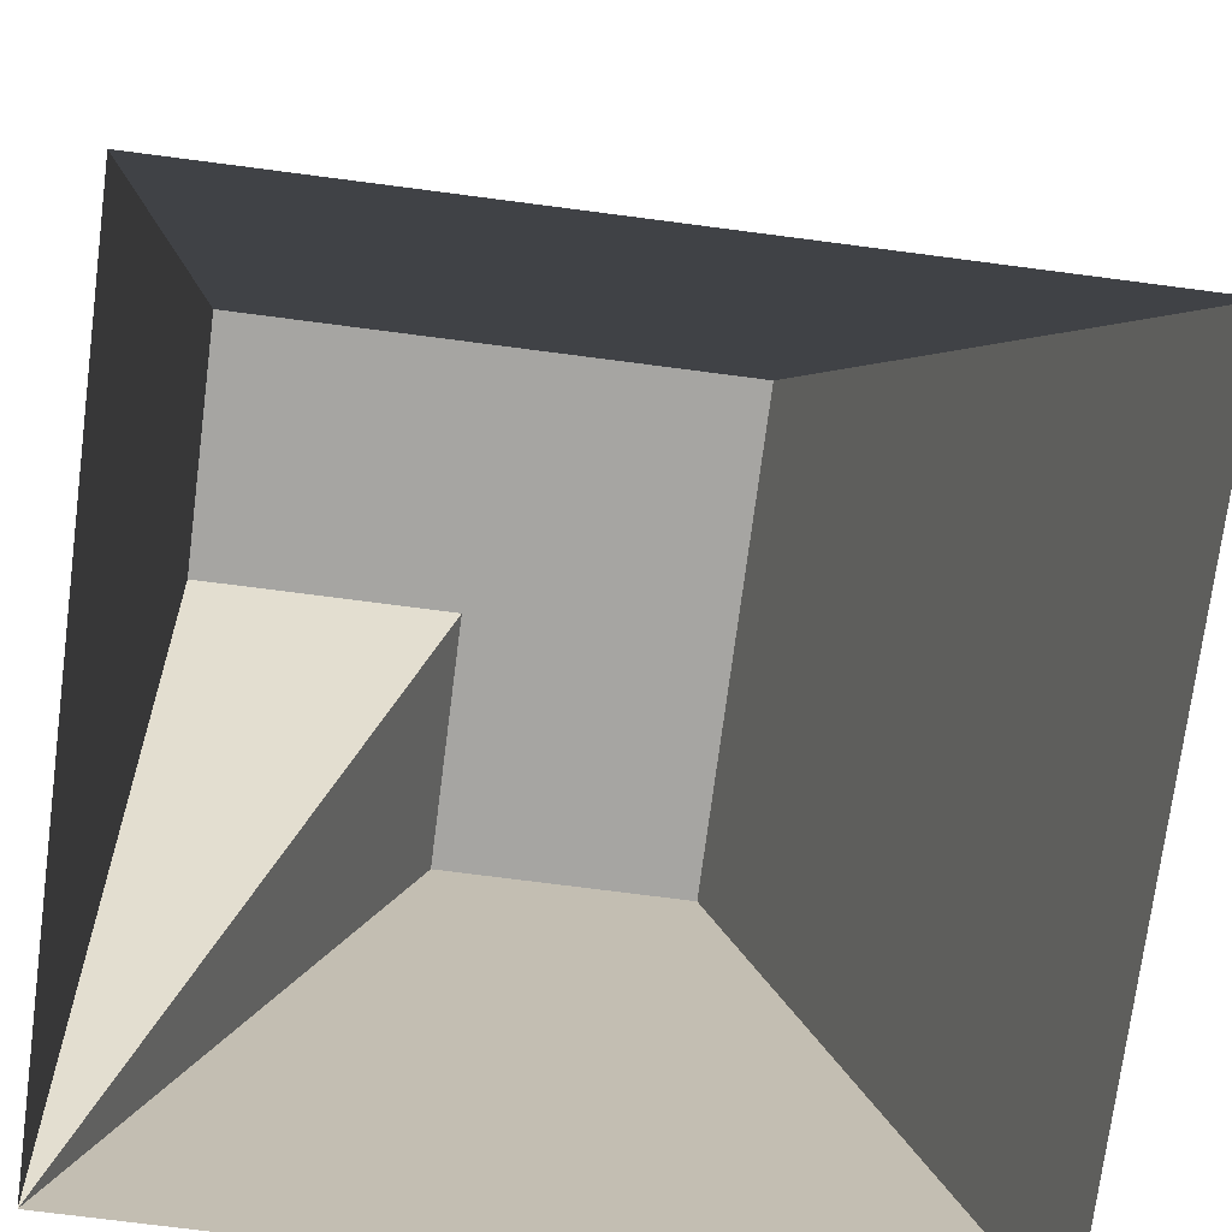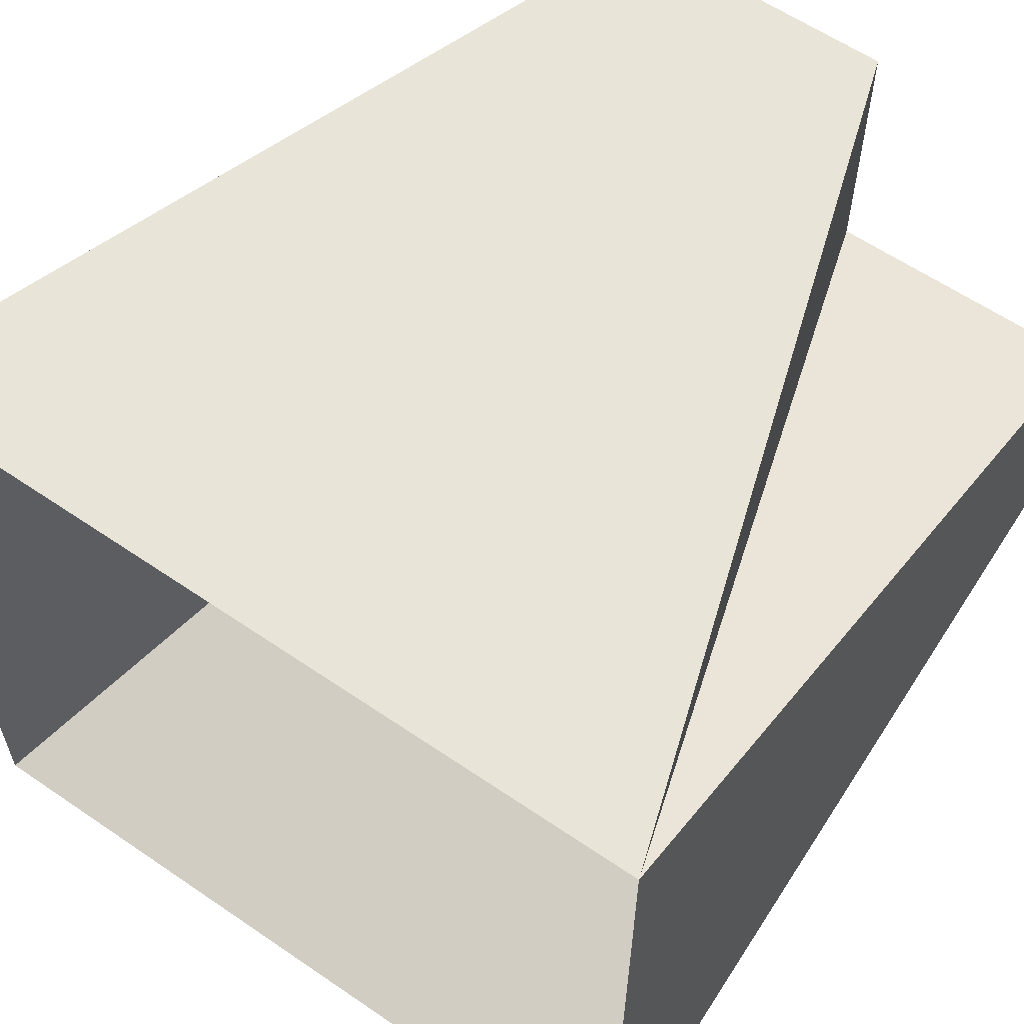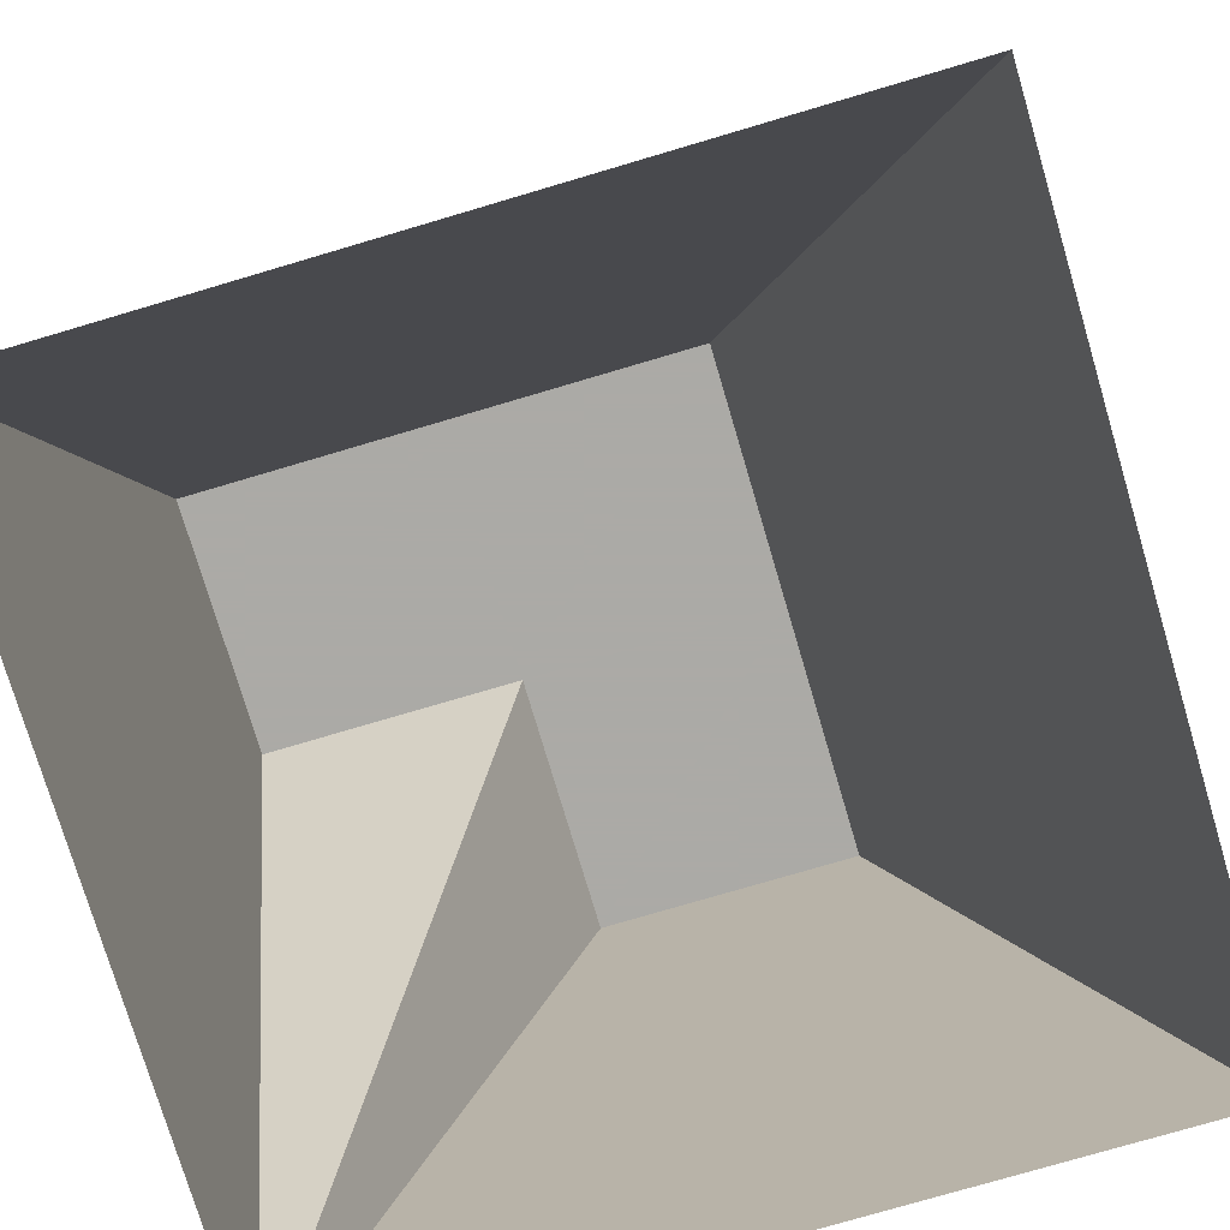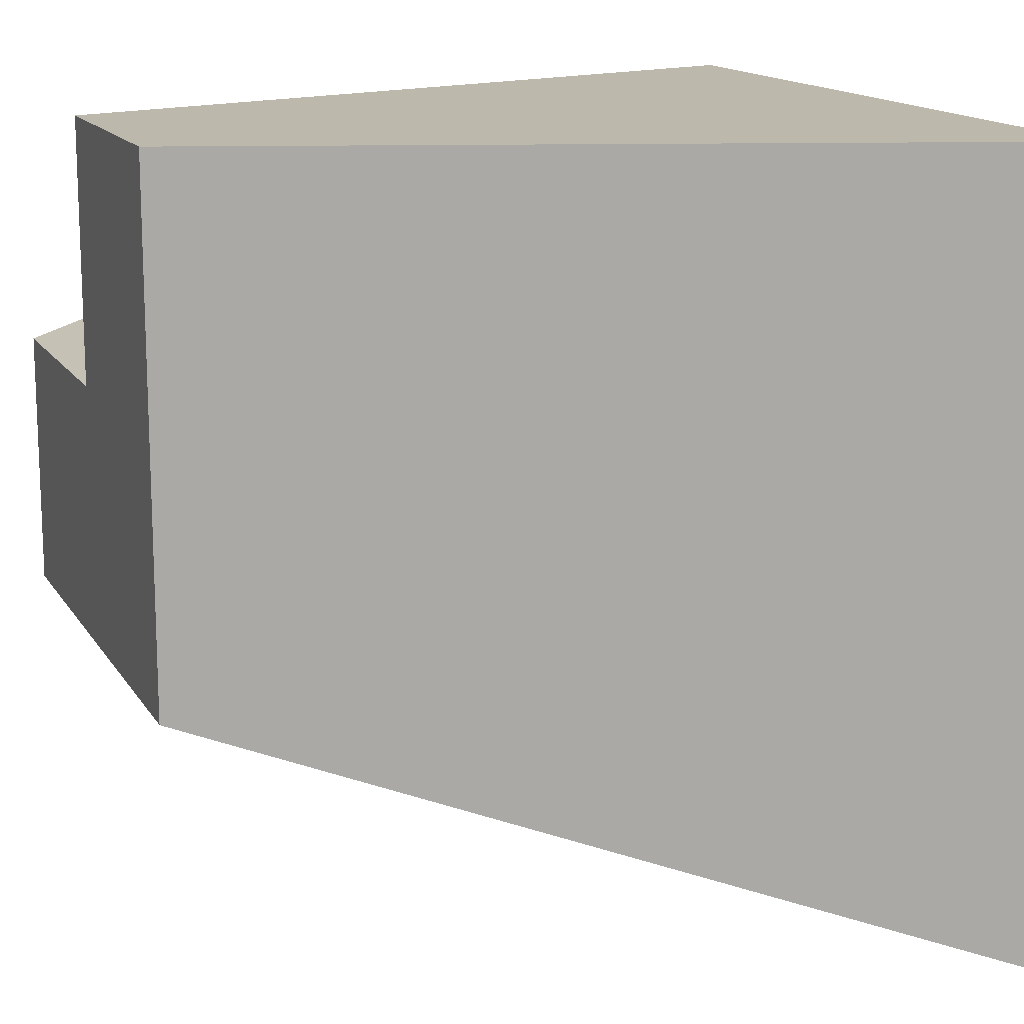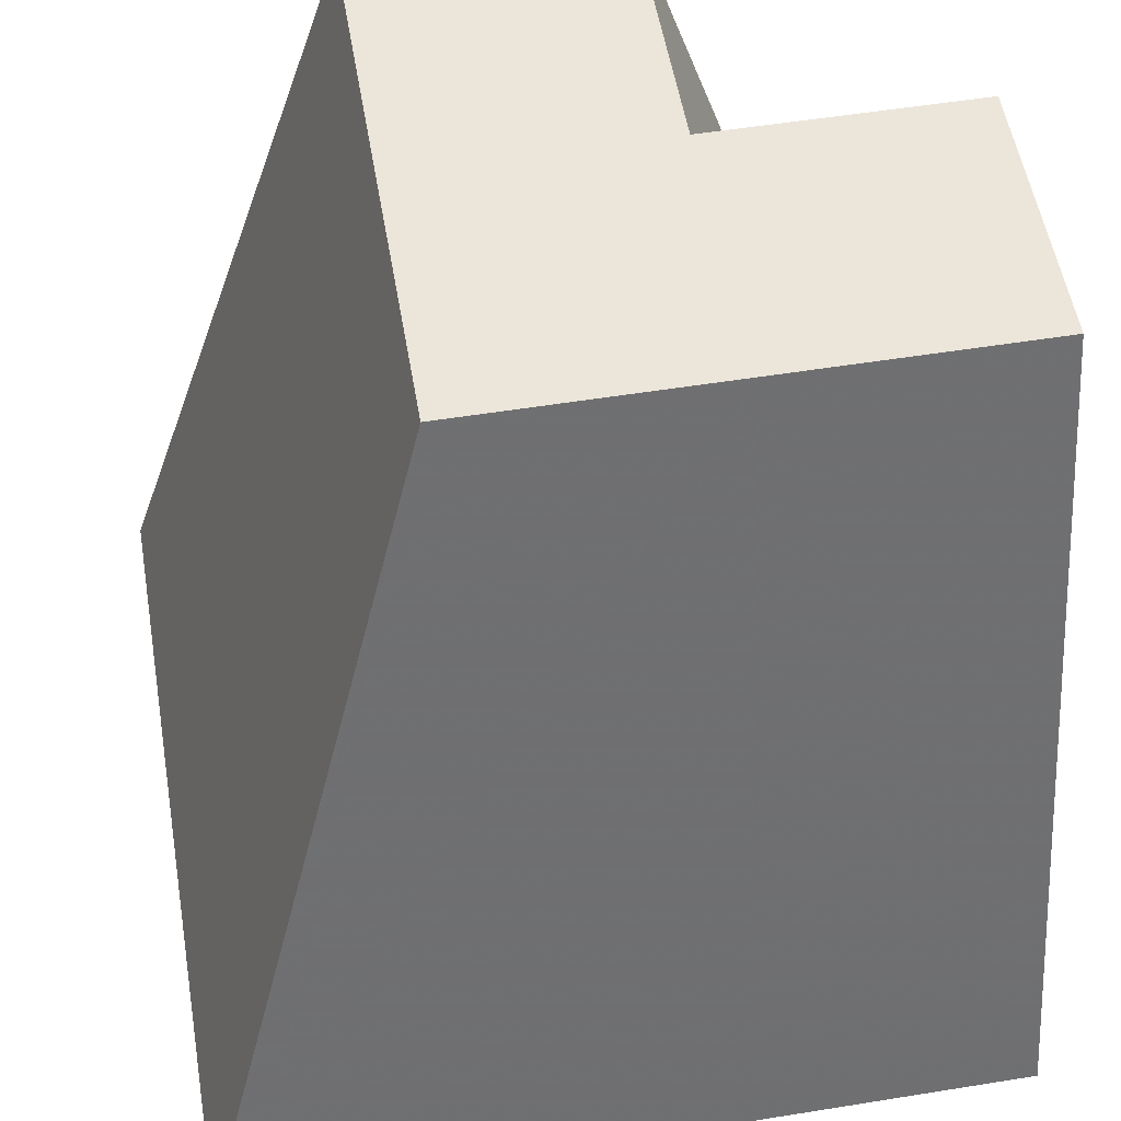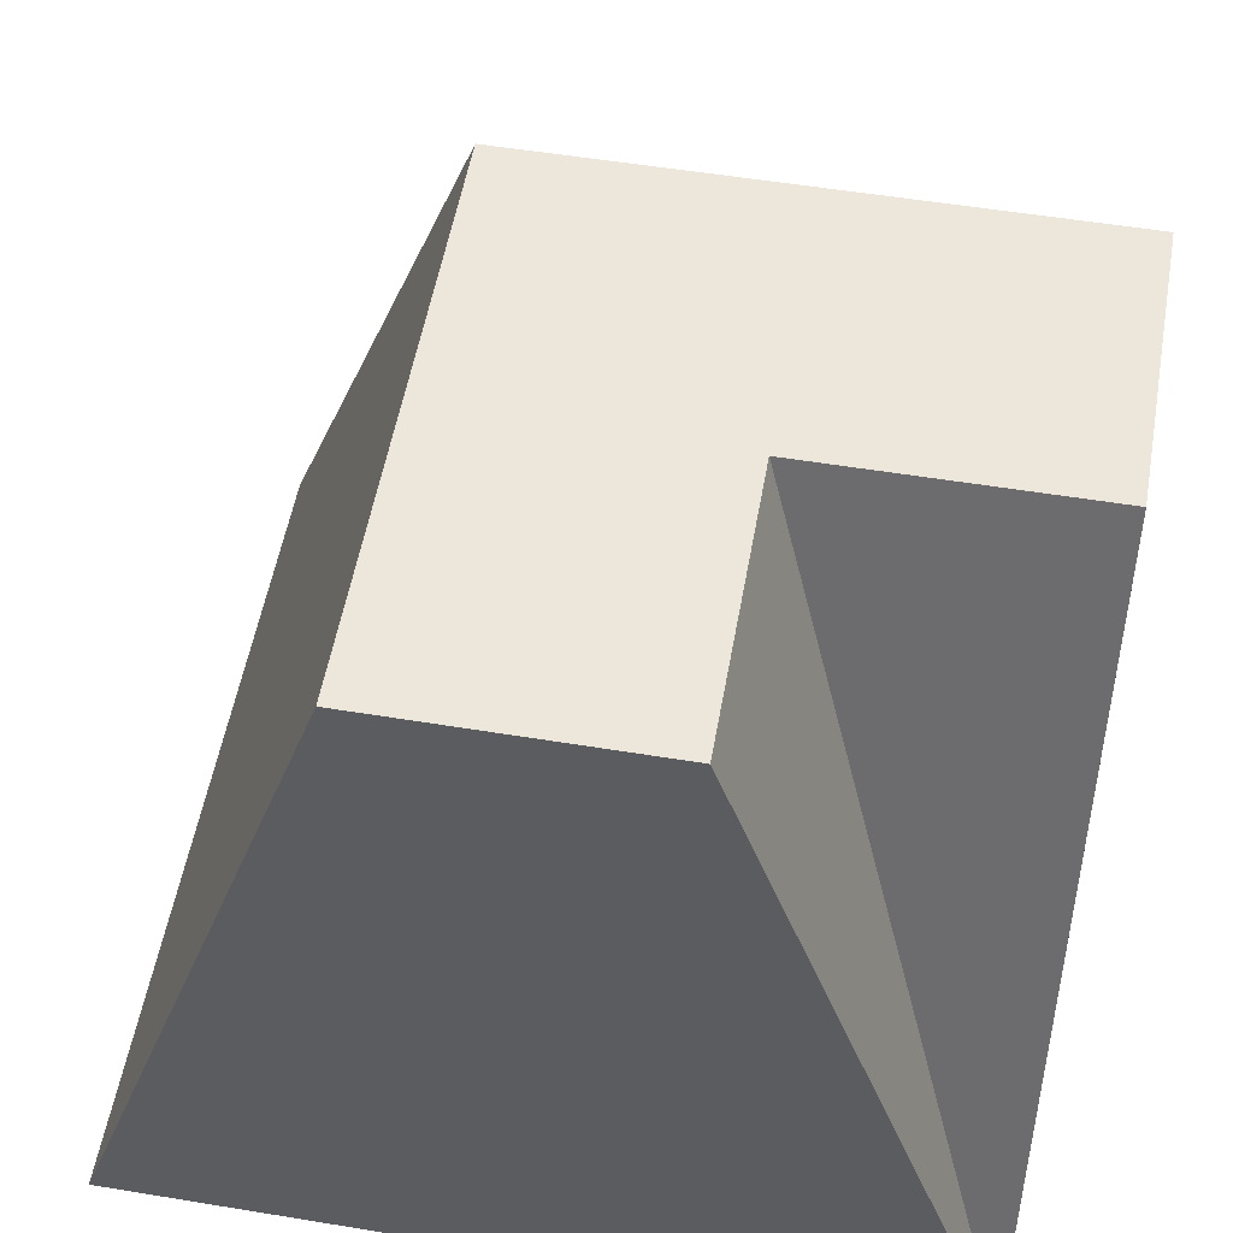
<metadata>
{"format":"obj","ext":"obj","renderer":"f3d","projection":"perspective","resolution":1024,"background":"white","views":[{"elev":-73.6,"azim":172.6,"up":"+Y"},{"elev":60.2,"azim":35.0,"up":"+Z"},{"elev":-75.9,"azim":-163.5,"up":"+Y"},{"elev":14.7,"azim":-111.0,"up":"+Z"},{"elev":54.4,"azim":-99.7,"up":"+Y"},{"elev":53.5,"azim":10.0,"up":"+Y"}]}
</metadata>
<code>
o Tile_Wall_Corner
v 1 -1 -1
v 1 -1 1
v -1 -1 1
v -1 -1 -1
v 1 1 -0.3333
v 1 1 0.3333
v 0.3333 1 1
v -0.3333 1 1
v -0.3333 1 -0.3333
v 0.3333 1 -0.3333
v -0.3333 1 0.3333
v 0.3333 1 0.3333
f 11 4 3
f 9 4 11
f 10 12 6
f 10 4 9
f 5 1 10
f 6 2 1
f 9 11 12
f 8 3 2
f 11 8 7
f 7 2 12
f 2 6 12
f 8 11 3
f 5 10 6
f 1 4 10
f 5 6 1
f 10 9 12
f 7 8 2
f 12 11 7

</code>
